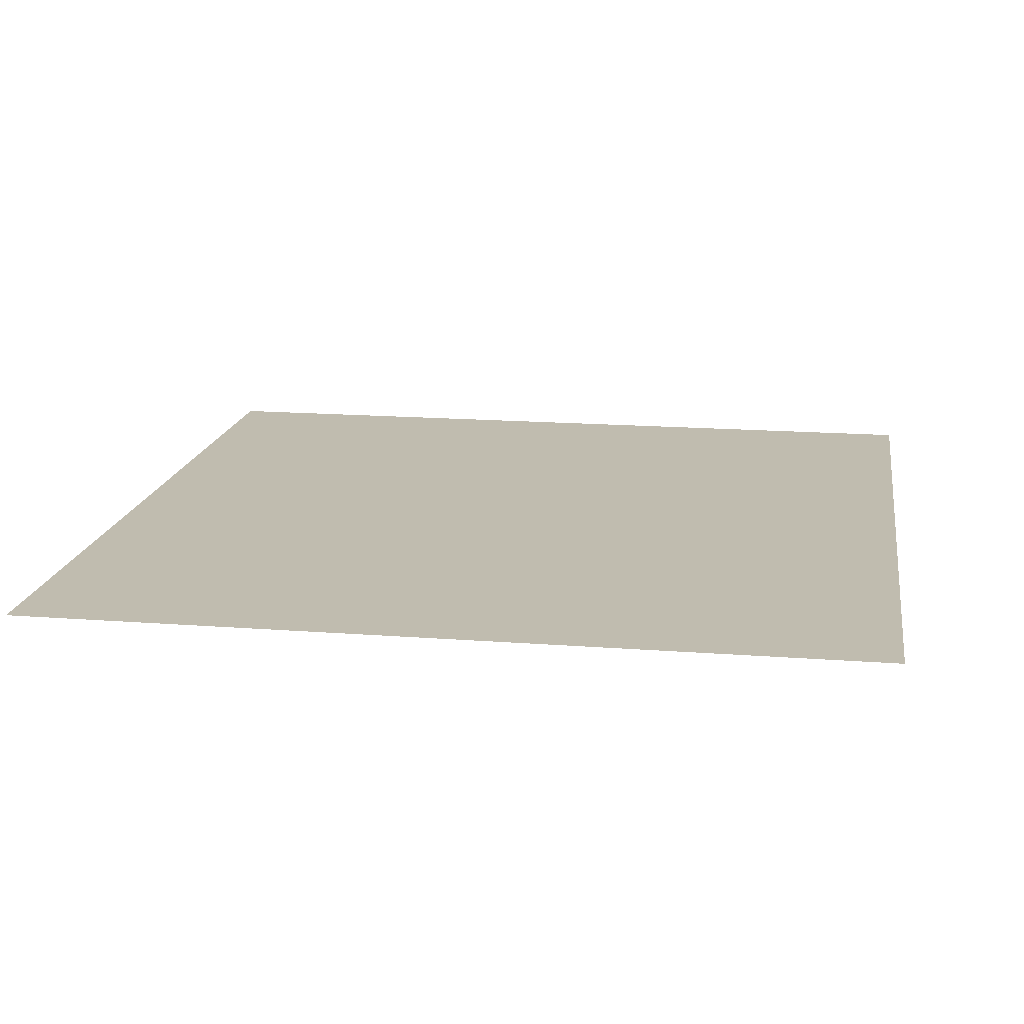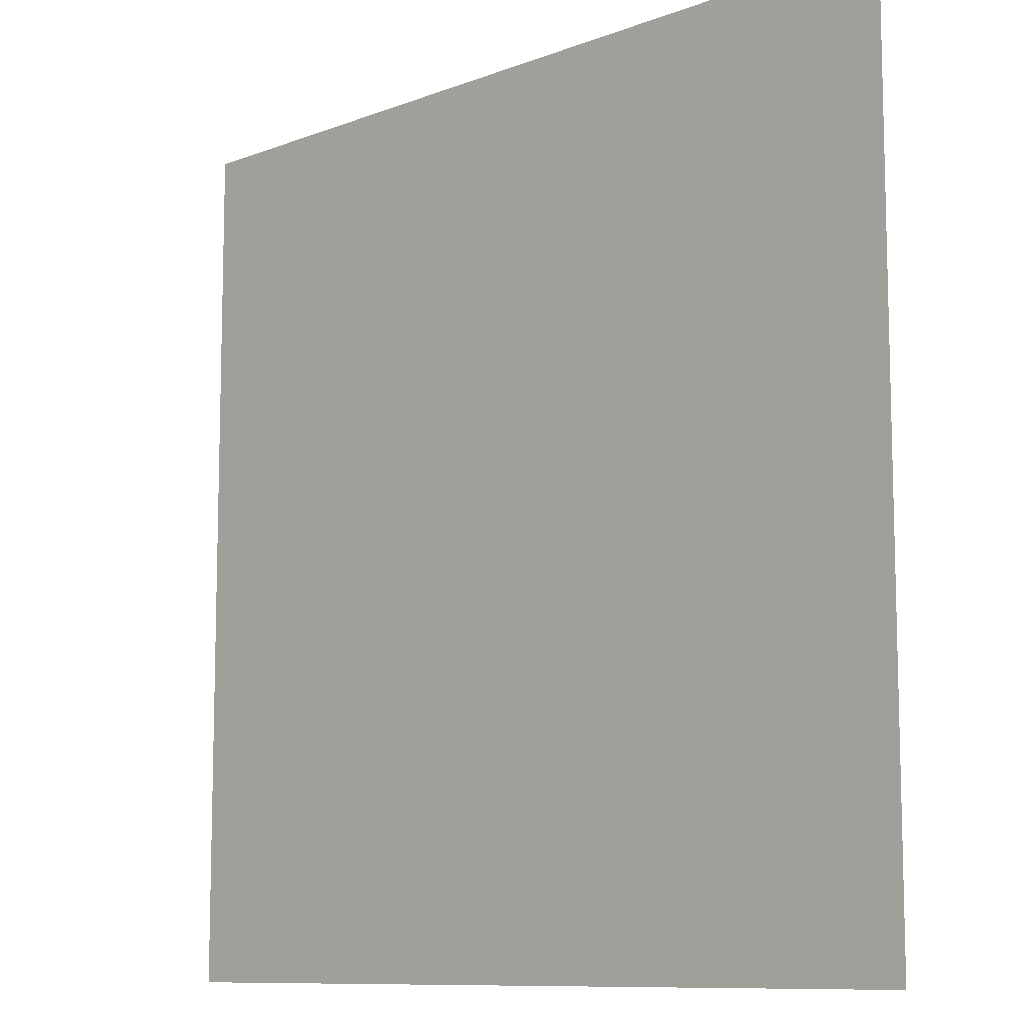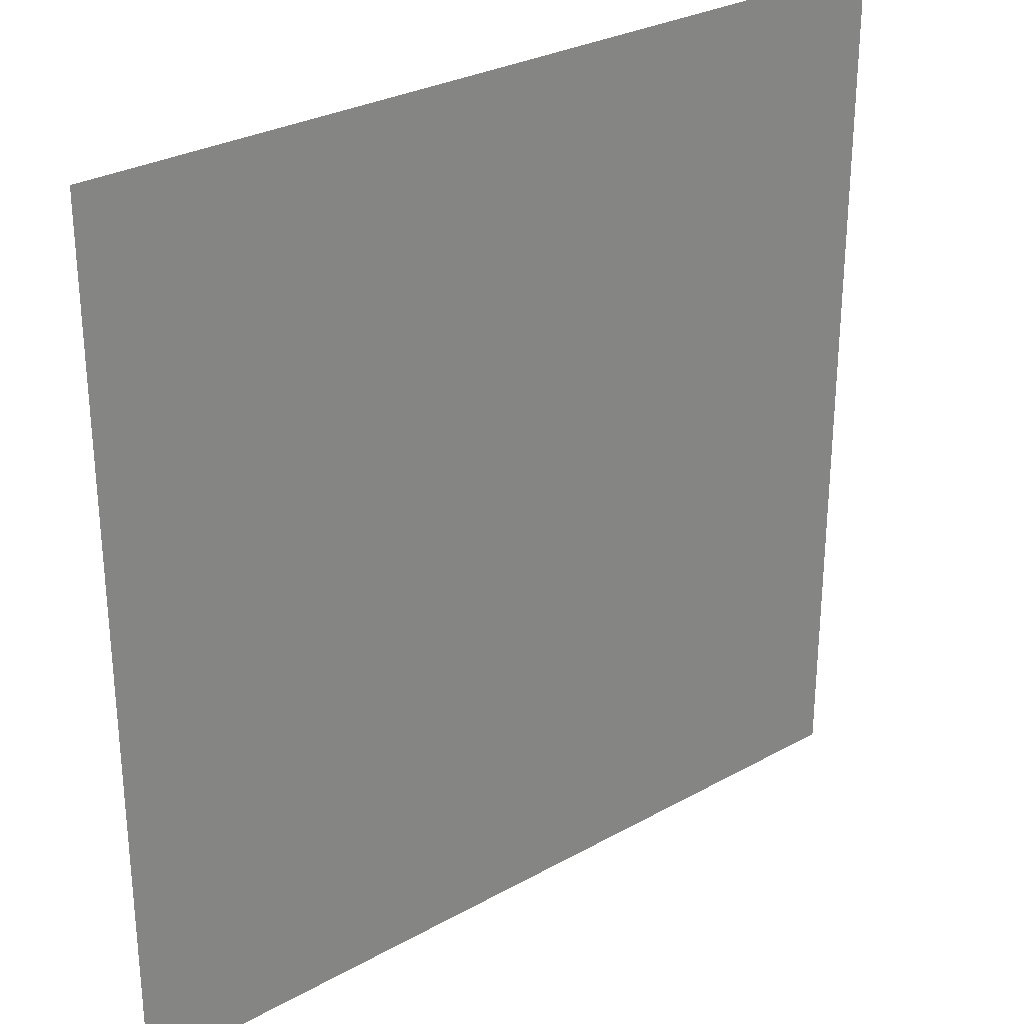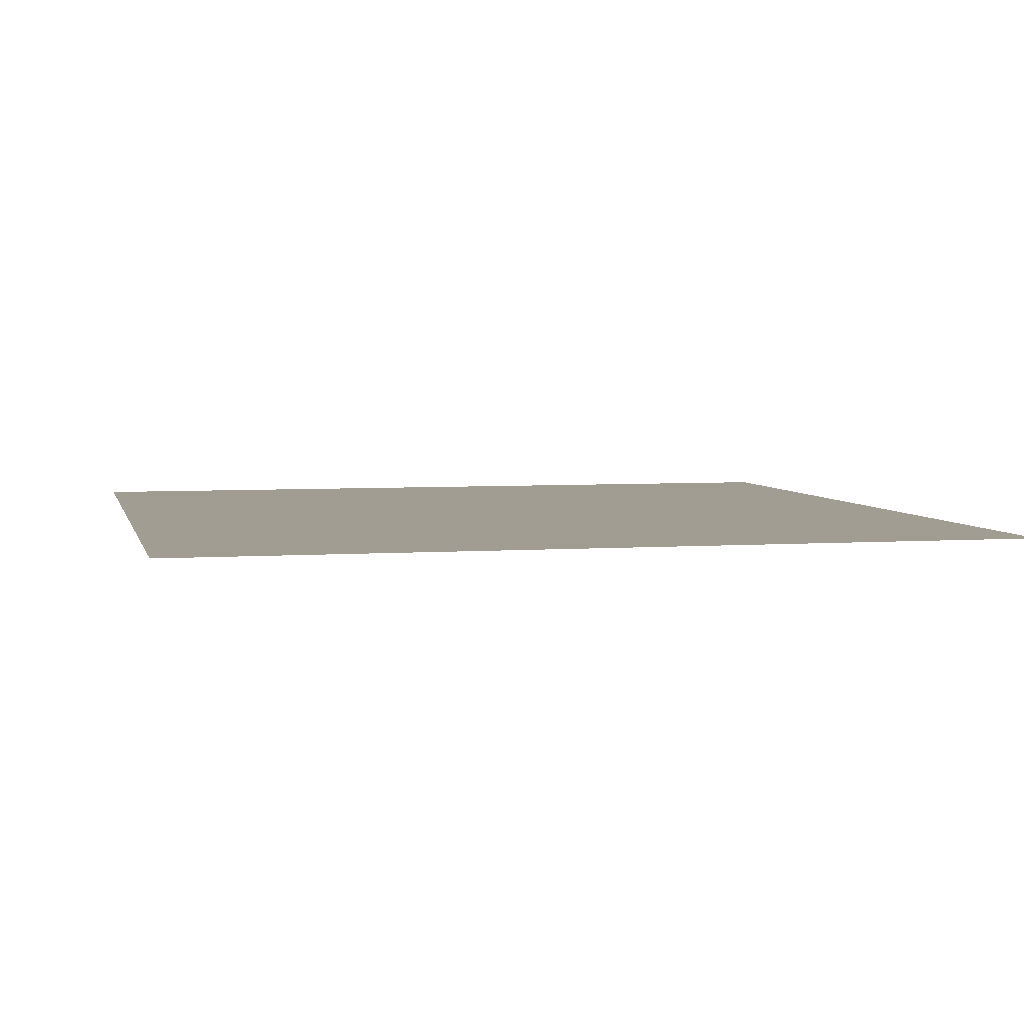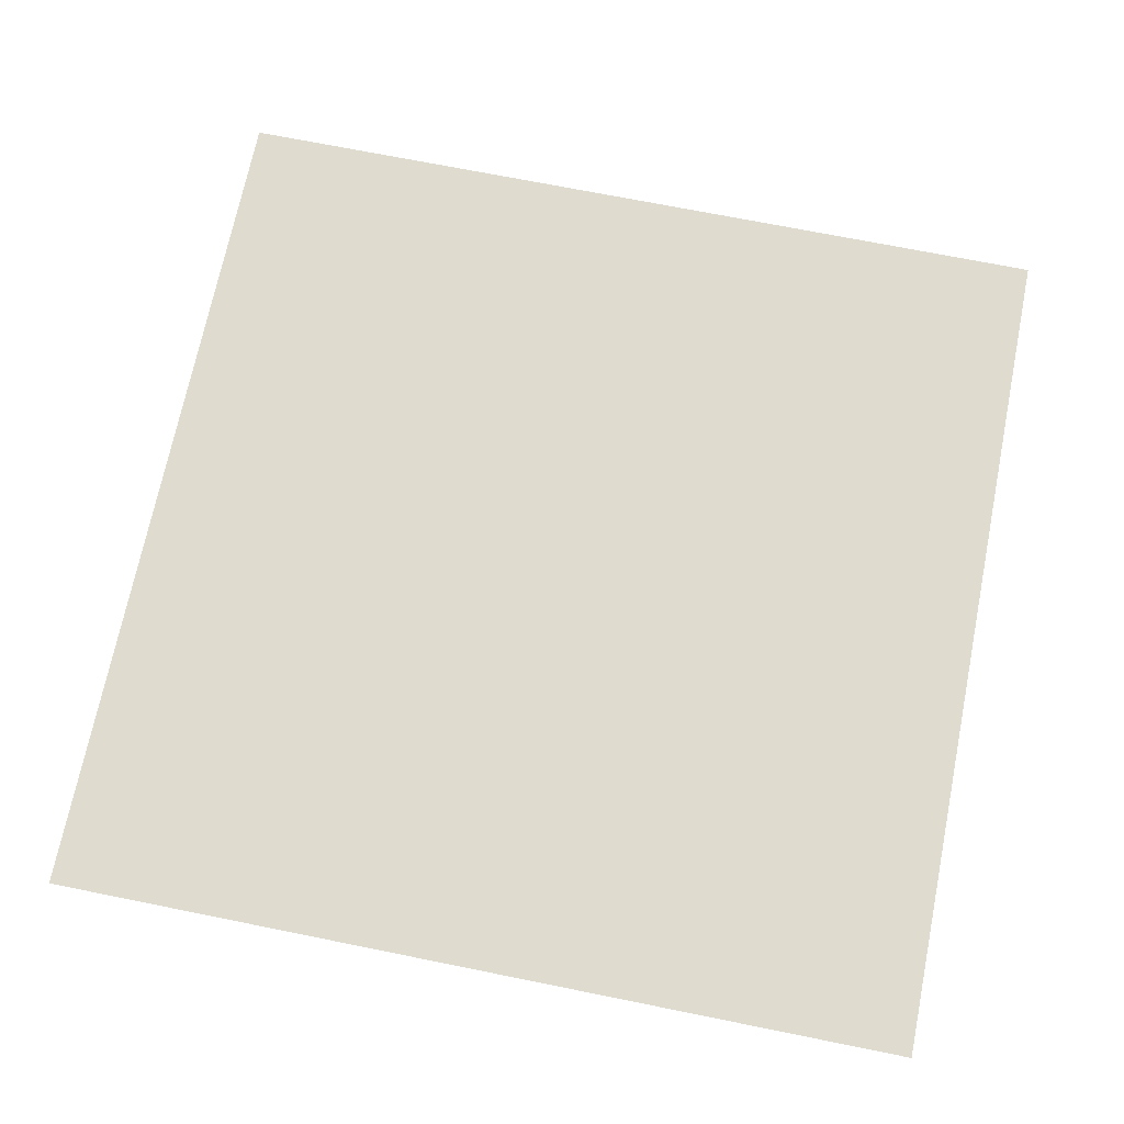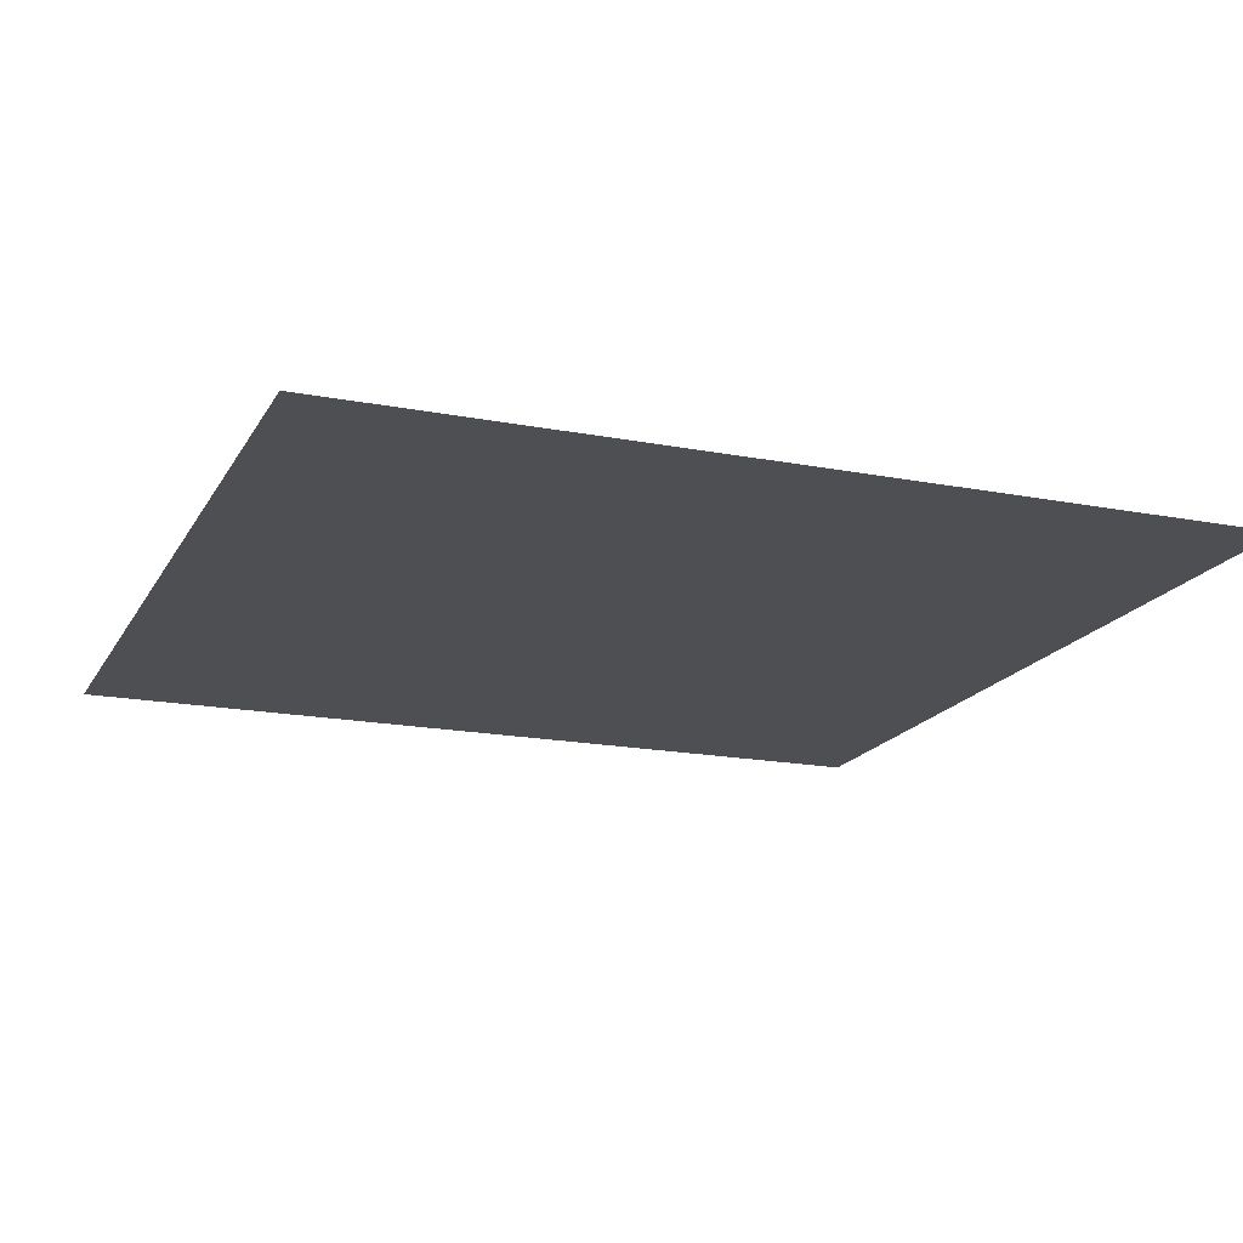
<metadata>
{"format":"obj","ext":"obj","renderer":"f3d","projection":"perspective","resolution":1024,"background":"white","views":[{"elev":16.3,"azim":99.0,"up":"+Y"},{"elev":-9.9,"azim":-135.5,"up":"+Z"},{"elev":28.8,"azim":140.2,"up":"+Z"},{"elev":4.6,"azim":-13.0,"up":"+Y"},{"elev":70.5,"azim":101.4,"up":"+Y"},{"elev":-17.6,"azim":69.1,"up":"+Y"}]}
</metadata>
<code>
o Grid
v 1 0 0.7778
v 0.7778 0 0.7778
v 0.7778 0 1
v 1 0 0.5556
v 0.7778 0 0.5556
v 1 0 0.3333
v 0.7778 0 0.3333
v 1 0 0.1111
v 0.7778 0 0.1111
v 1 0 -0.1111
v 0.7778 0 -0.1111
v 1 0 -0.3333
v 0.7778 0 -0.3333
v 1 0 -0.5556
v 0.7778 0 -0.5556
v 1 0 -0.7778
v 0.7778 0 -0.7778
v 1 0 -1
v 0.7778 0 -1
v 0.5556 0 0.7778
v 0.5556 0 1
v 0.5556 0 0.5556
v 0.5556 0 0.3333
v 0.5556 0 0.1111
v 0.5556 0 -0.1111
v 0.5556 0 -0.3333
v 0.5556 0 -0.5556
v 0.5556 0 -0.7778
v 0.5556 0 -1
v 0.3333 0 0.7778
v 0.3333 0 1
v 0.3333 0 0.5556
v 0.3333 0 0.3333
v 0.3333 0 0.1111
v 0.3333 0 -0.1111
v 0.3333 0 -0.3333
v 0.3333 0 -0.5556
v 0.3333 0 -0.7778
v 0.3333 0 -1
v 0.1111 0 0.7778
v 0.1111 0 1
v 0.1111 0 0.5556
v 0.1111 0 0.3333
v 0.1111 0 0.1111
v 0.1111 0 -0.1111
v 0.1111 0 -0.3333
v 0.1111 0 -0.5556
v 0.1111 0 -0.7778
v 0.1111 0 -1
v -0.1111 0 0.7778
v -0.1111 0 1
v -0.1111 0 0.5556
v -0.1111 0 0.3333
v -0.1111 0 0.1111
v -0.1111 0 -0.1111
v -0.1111 0 -0.3333
v -0.1111 0 -0.5556
v -0.1111 0 -0.7778
v -0.1111 0 -1
v -0.3333 0 0.7778
v -0.3333 0 1
v -0.3333 0 0.5556
v -0.3333 0 0.3333
v -0.3333 0 0.1111
v -0.3333 0 -0.1111
v -0.3333 0 -0.3333
v -0.3333 0 -0.5556
v -0.3333 0 -0.7778
v -0.3333 0 -1
v -0.5556 0 0.7778
v -0.5556 0 1
v -0.5556 0 0.5556
v -0.5556 0 0.3333
v -0.5556 0 0.1111
v -0.5556 0 -0.1111
v -0.5556 0 -0.3333
v -0.5556 0 -0.5556
v -0.5556 0 -0.7778
v -0.5556 0 -1
v -0.7778 0 0.7778
v -0.7778 0 1
v -0.7778 0 0.5556
v -0.7778 0 0.3333
v -0.7778 0 0.1111
v -0.7778 0 -0.1111
v -0.7778 0 -0.3333
v -0.7778 0 -0.5556
v -0.7778 0 -0.7778
v -0.7778 0 -1
v -1 0 0.7778
v -1 0 1
v -1 0 0.5556
v -1 0 0.3333
v -1 0 0.1111
v -1 0 -0.1111
v -1 0 -0.3333
v -1 0 -0.5556
v -1 0 -0.7778
v -1 0 -1
v 1 0 1
f 1 2 3
f 4 5 2
f 6 7 5
f 8 9 7
f 10 11 9
f 12 13 11
f 14 15 13
f 16 17 15
f 18 19 17
f 2 20 21
f 5 22 20
f 7 23 22
f 9 24 23
f 11 25 24
f 13 26 25
f 15 27 26
f 17 28 27
f 19 29 28
f 20 30 31
f 22 32 30
f 23 33 32
f 24 34 33
f 25 35 34
f 26 36 35
f 27 37 36
f 28 38 37
f 29 39 38
f 30 40 41
f 32 42 40
f 33 43 42
f 34 44 43
f 35 45 44
f 36 46 45
f 37 47 46
f 38 48 47
f 39 49 48
f 40 50 51
f 42 52 50
f 43 53 52
f 44 54 53
f 45 55 54
f 46 56 55
f 47 57 56
f 48 58 57
f 49 59 58
f 50 60 61
f 52 62 60
f 53 63 62
f 54 64 63
f 55 65 64
f 56 66 65
f 57 67 66
f 58 68 67
f 59 69 68
f 60 70 71
f 62 72 70
f 63 73 72
f 64 74 73
f 65 75 74
f 66 76 75
f 67 77 76
f 68 78 77
f 69 79 78
f 70 80 81
f 72 82 80
f 73 83 82
f 74 84 83
f 75 85 84
f 76 86 85
f 77 87 86
f 78 88 87
f 79 89 88
f 80 90 91
f 82 92 90
f 83 93 92
f 84 94 93
f 85 95 94
f 86 96 95
f 87 97 96
f 88 98 97
f 89 99 98
f 100 1 3
f 1 4 2
f 4 6 5
f 6 8 7
f 8 10 9
f 10 12 11
f 12 14 13
f 14 16 15
f 16 18 17
f 3 2 21
f 2 5 20
f 5 7 22
f 7 9 23
f 9 11 24
f 11 13 25
f 13 15 26
f 15 17 27
f 17 19 28
f 21 20 31
f 20 22 30
f 22 23 32
f 23 24 33
f 24 25 34
f 25 26 35
f 26 27 36
f 27 28 37
f 28 29 38
f 31 30 41
f 30 32 40
f 32 33 42
f 33 34 43
f 34 35 44
f 35 36 45
f 36 37 46
f 37 38 47
f 38 39 48
f 41 40 51
f 40 42 50
f 42 43 52
f 43 44 53
f 44 45 54
f 45 46 55
f 46 47 56
f 47 48 57
f 48 49 58
f 51 50 61
f 50 52 60
f 52 53 62
f 53 54 63
f 54 55 64
f 55 56 65
f 56 57 66
f 57 58 67
f 58 59 68
f 61 60 71
f 60 62 70
f 62 63 72
f 63 64 73
f 64 65 74
f 65 66 75
f 66 67 76
f 67 68 77
f 68 69 78
f 71 70 81
f 70 72 80
f 72 73 82
f 73 74 83
f 74 75 84
f 75 76 85
f 76 77 86
f 77 78 87
f 78 79 88
f 81 80 91
f 80 82 90
f 82 83 92
f 83 84 93
f 84 85 94
f 85 86 95
f 86 87 96
f 87 88 97
f 88 89 98

</code>
